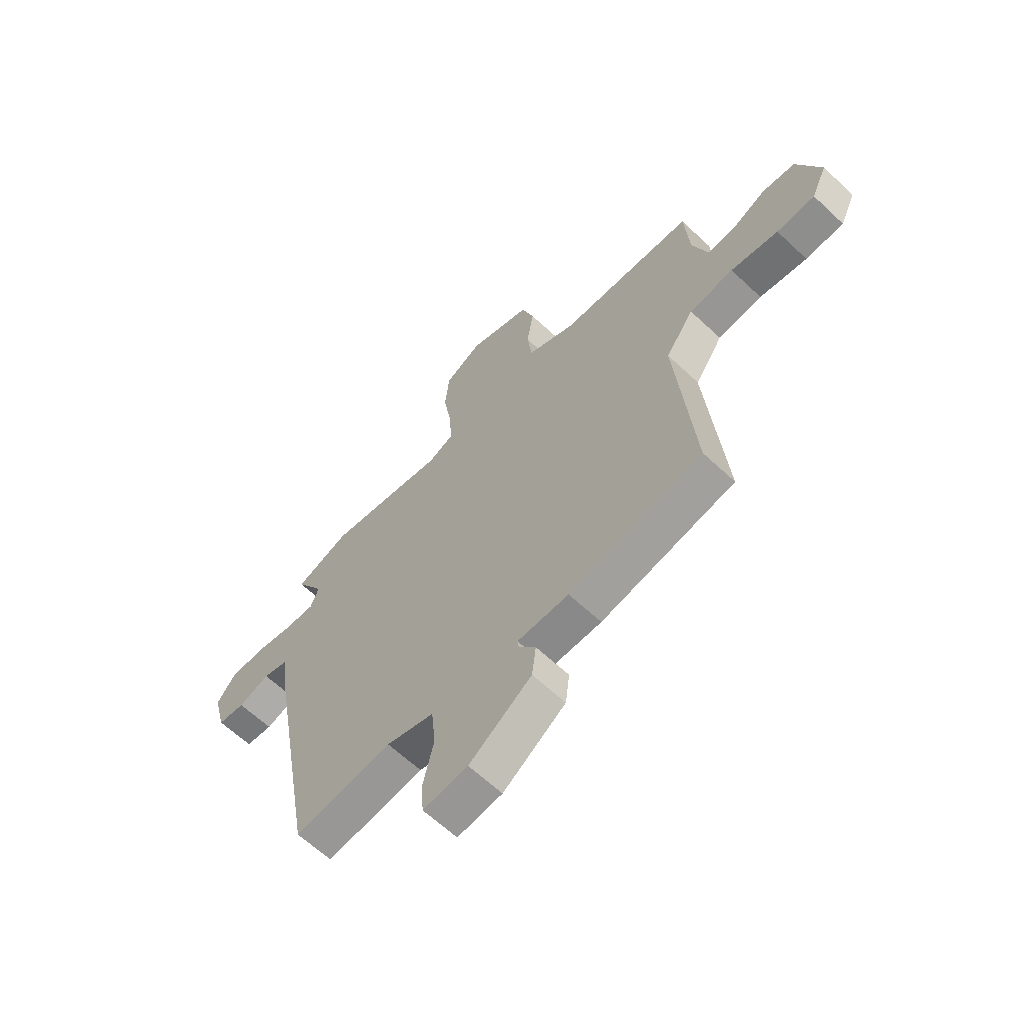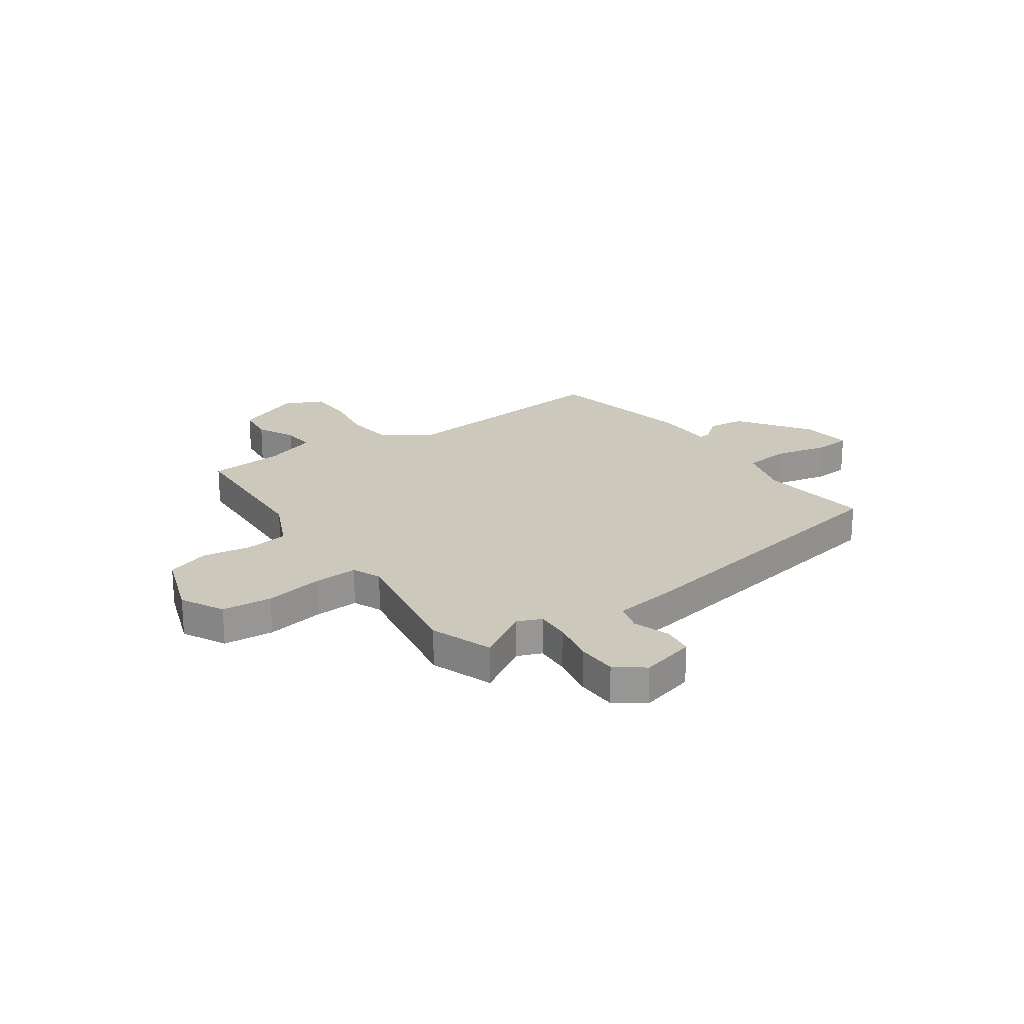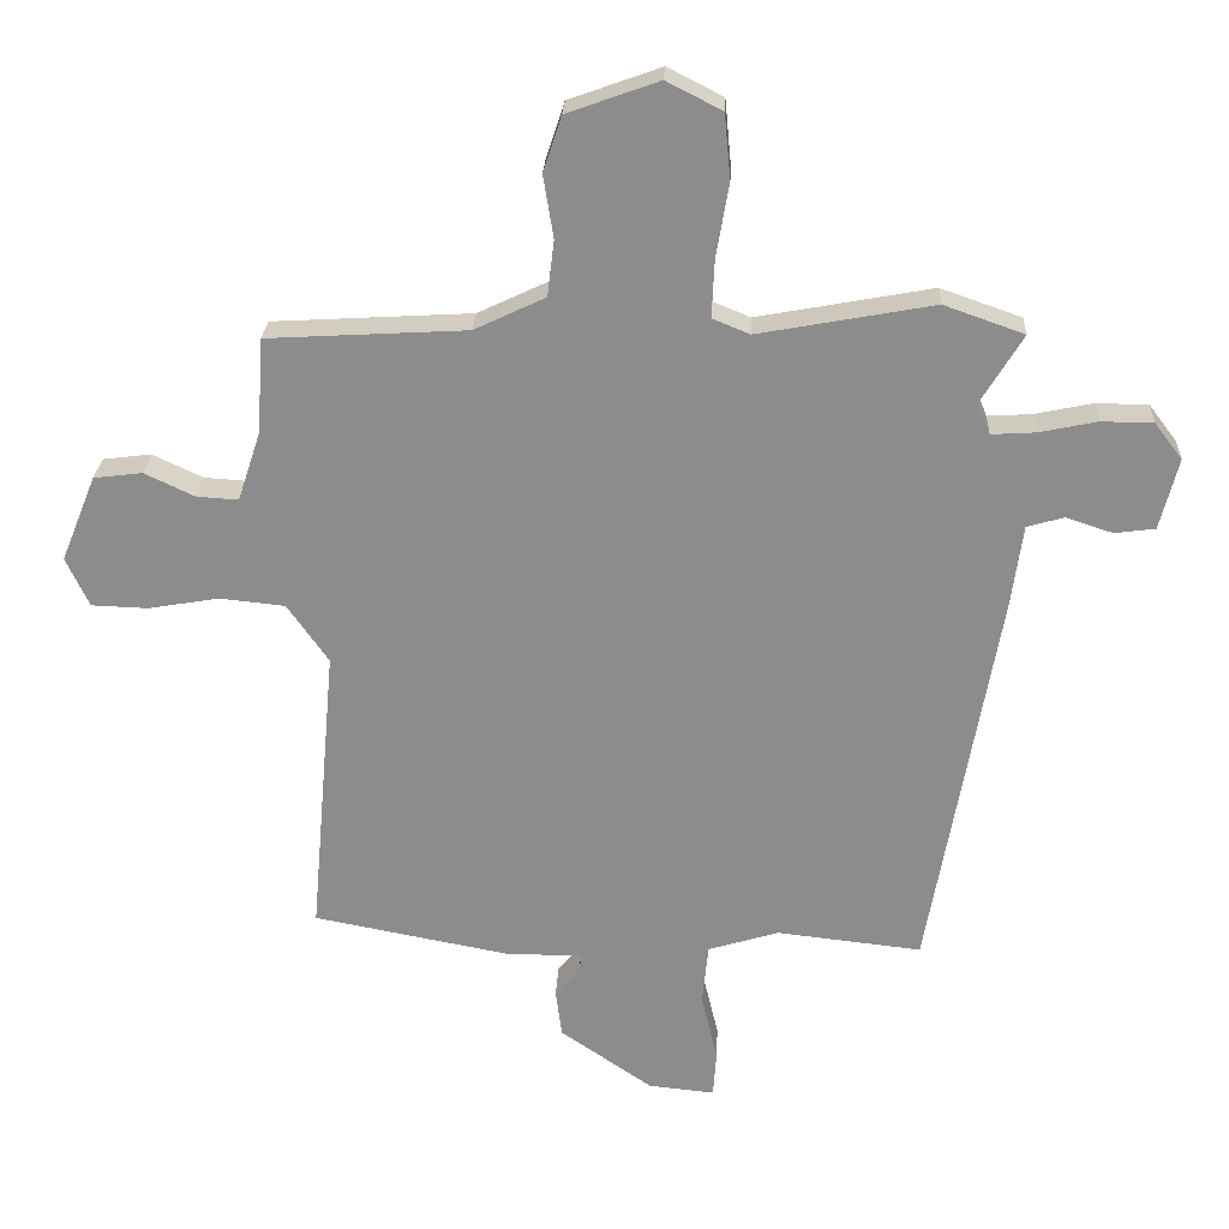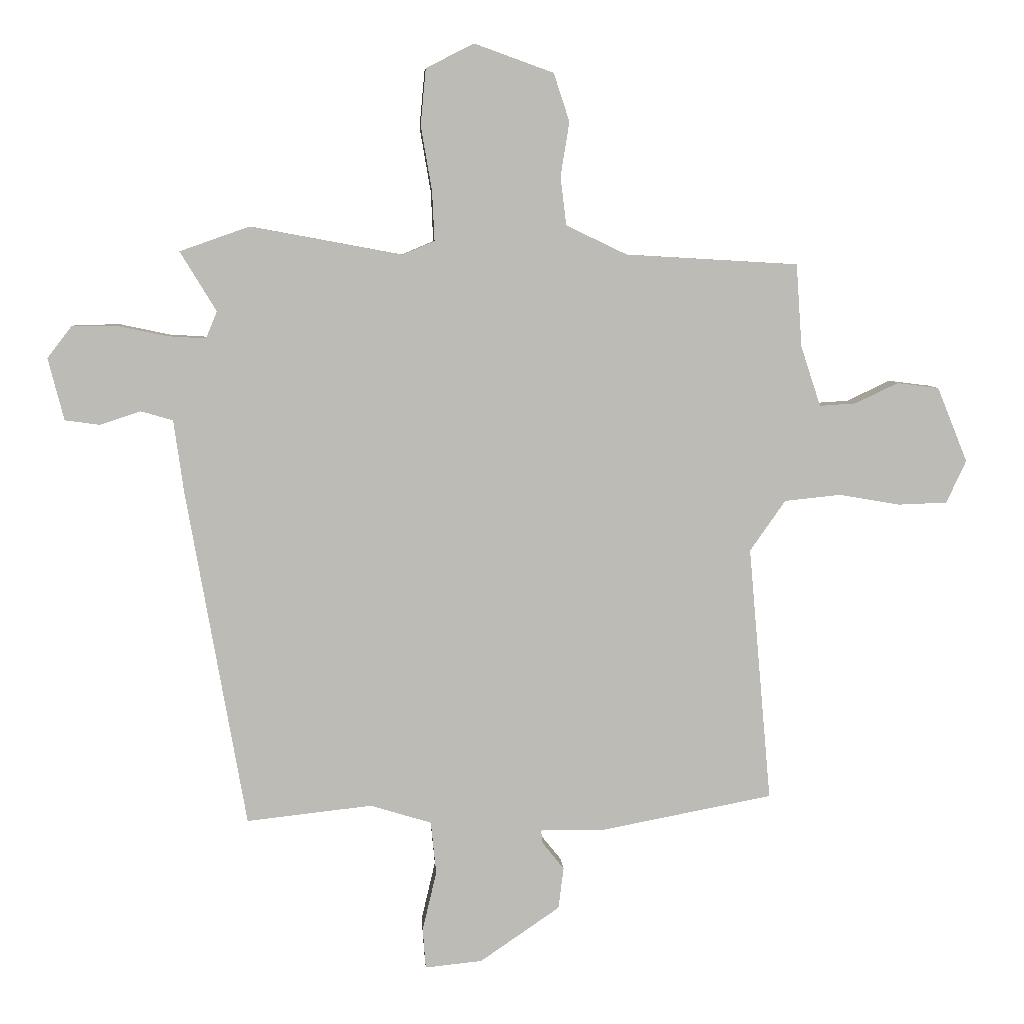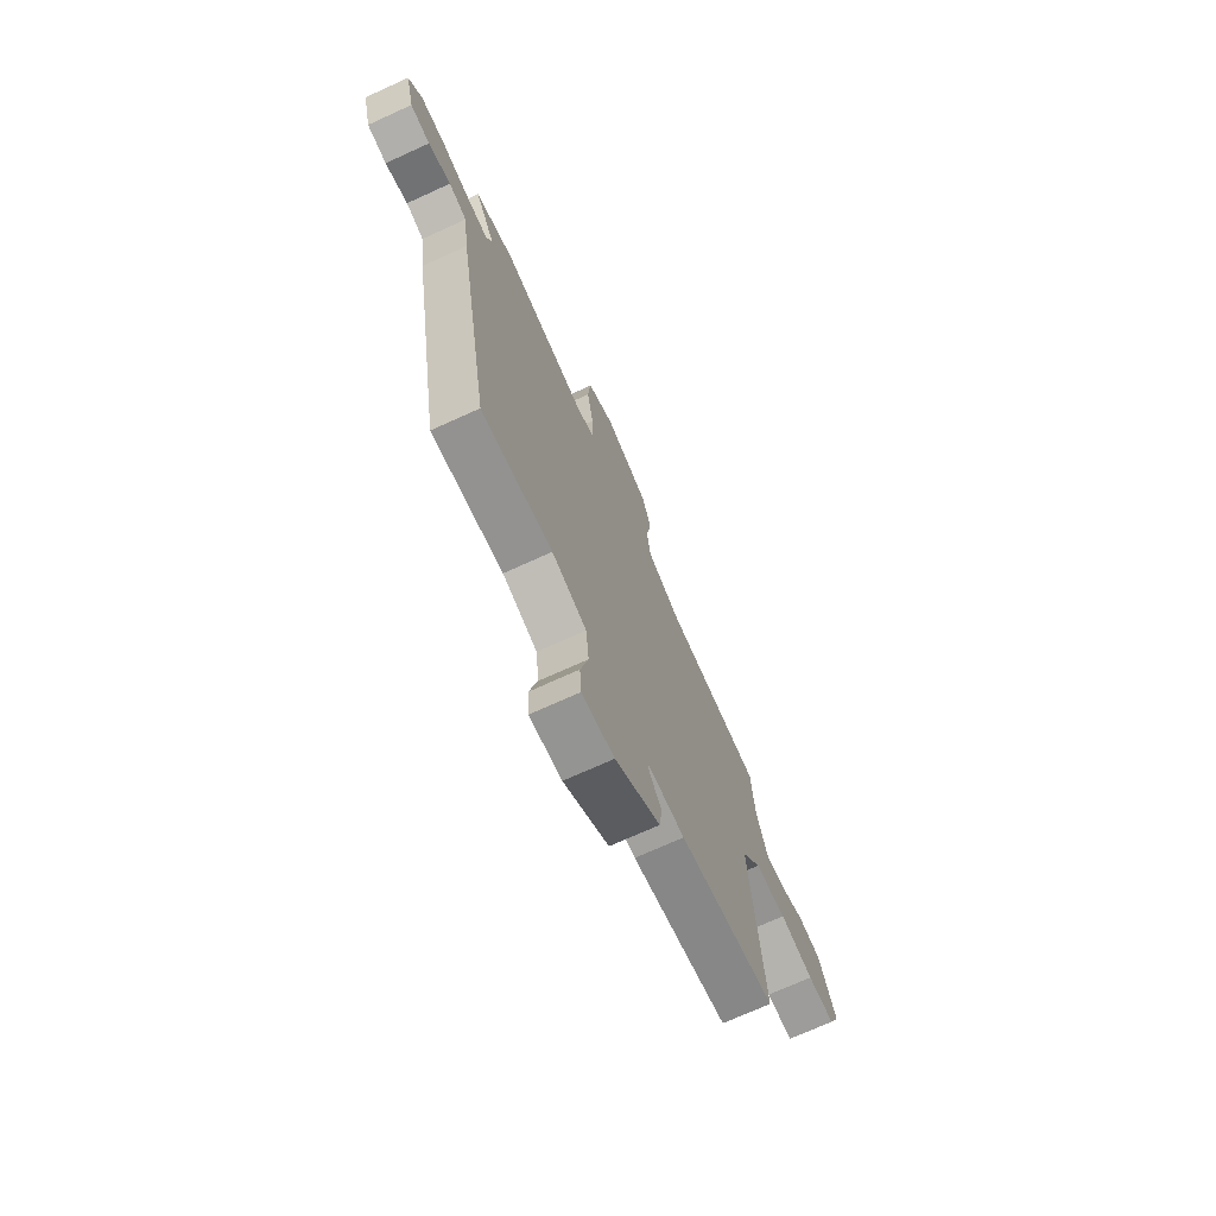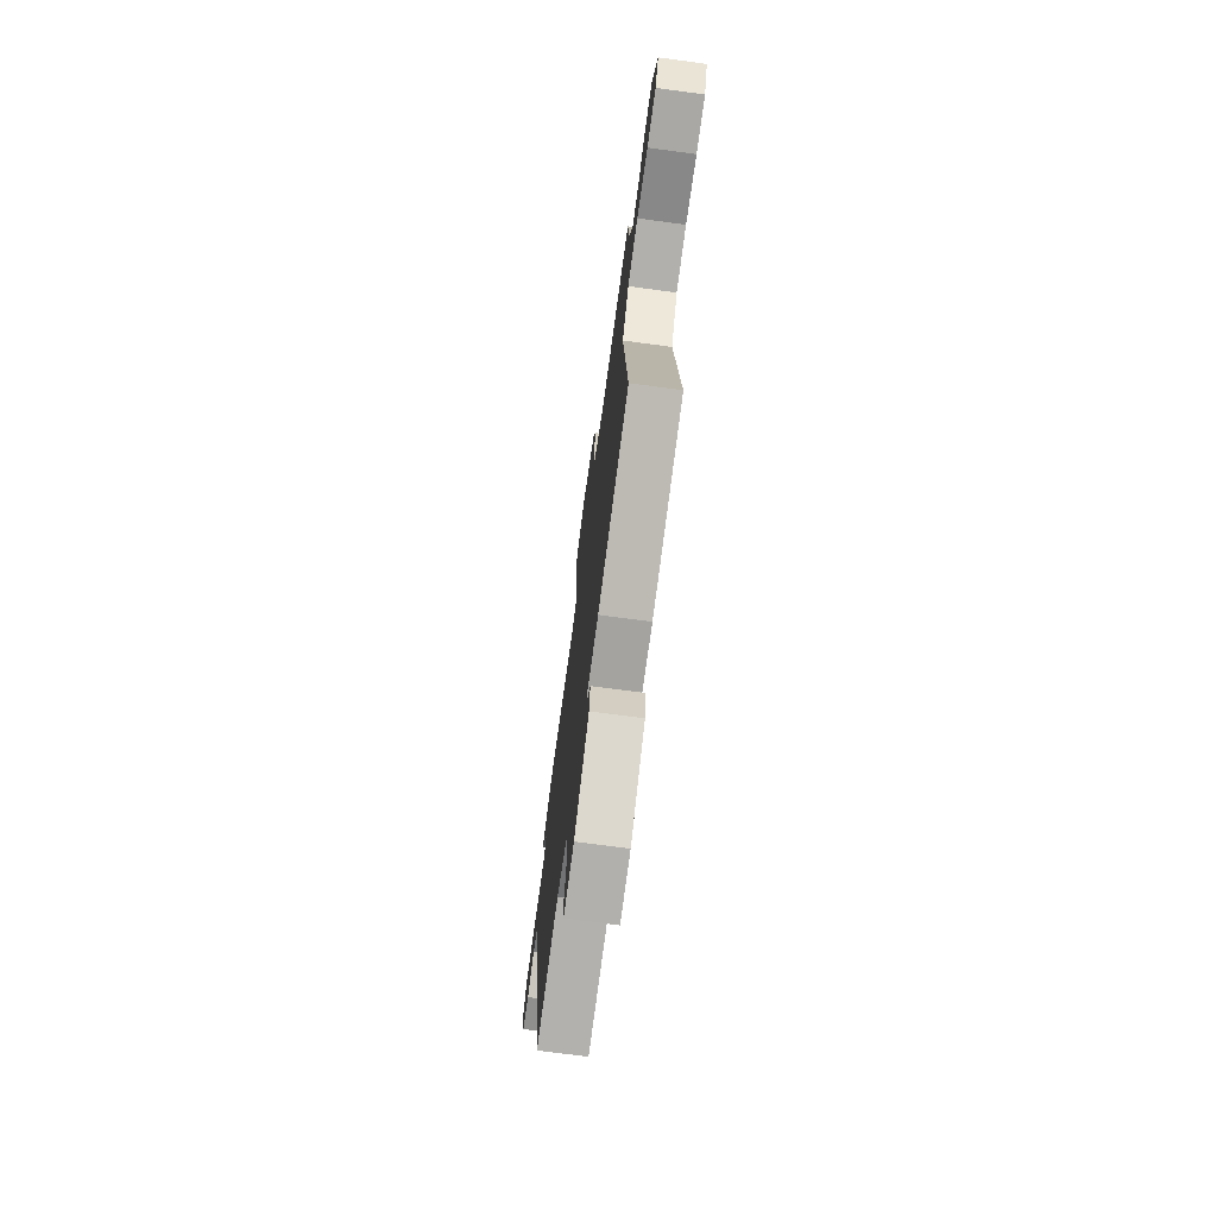
<metadata>
{"format":"obj","ext":"obj","renderer":"f3d","projection":"perspective","resolution":1024,"background":"white","views":[{"elev":-63.3,"azim":-133.5,"up":"+Z"},{"elev":22.1,"azim":54.5,"up":"+Y"},{"elev":25.3,"azim":2.6,"up":"+Z"},{"elev":6.4,"azim":176.3,"up":"+Z"},{"elev":-72.0,"azim":114.4,"up":"+Z"},{"elev":-72.8,"azim":-97.6,"up":"+Z"}]}
</metadata>
<code>
v 0.426 0.07 -0.501
v 0.211 0.07 -0.477
v 0.106 0.07 -0.509
v 0.097 0.07 -0.599
v 0.121 0.07 -0.701
v 0.116 0.07 -0.77
v 0.018 0.07 -0.76
v -0.119 0.07 -0.666
v -0.128 0.07 -0.595
v -0.091 0.07 -0.549
v -0.088 0.07 -0.526
v -0.201 0.07 -0.526
v -0.493 0.07 -0.47
v -0.454 0.07 -0.032
v -0.515 0.07 0.055
v -0.612 0.07 0.065
v -0.716 0.07 0.047
v -0.8 0.07 0.05
v -0.834 0.07 0.123
v -0.782 0.07 0.251
v -0.71 0.07 0.26
v -0.636 0.07 0.225
v -0.574 0.07 0.221
v -0.54 0.07 0.324
v -0.53 0.07 0.466
v -0.235 0.07 0.483
v -0.13 0.07 0.533
v -0.12 0.07 0.616
v -0.135 0.07 0.709
v -0.108 0.07 0.791
v 0.028 0.07 0.84
v 0.11 0.07 0.798
v 0.119 0.07 0.702
v 0.1 0.07 0.591
v 0.096 0.07 0.506
v 0.151 0.07 0.483
v 0.411 0.07 0.531
v 0.53 0.07 0.489
v 0.468 0.07 0.387
v 0.487 0.07 0.341
v 0.553 0.07 0.345
v 0.638 0.07 0.363
v 0.715 0.07 0.362
v 0.756 0.07 0.308
v 0.729 0.07 0.202
v 0.669 0.07 0.194
v 0.6 0.07 0.217
v 0.545 0.07 0.201
v 0.528 0.07 0.078
v 0.426 0 -0.501
v 0.211 0 -0.477
v 0.106 0 -0.509
v 0.097 0 -0.599
v 0.121 0 -0.701
v 0.116 0 -0.77
v 0.018 0 -0.76
v -0.119 0 -0.666
v -0.128 0 -0.595
v -0.091 0 -0.549
v -0.088 0 -0.526
v -0.201 0 -0.526
v -0.493 0 -0.47
v -0.454 0 -0.032
v -0.515 0 0.055
v -0.612 0 0.065
v -0.716 0 0.047
v -0.8 0 0.05
v -0.834 0 0.123
v -0.782 0 0.251
v -0.71 0 0.26
v -0.636 0 0.225
v -0.574 0 0.221
v -0.54 0 0.324
v -0.53 0 0.466
v -0.235 0 0.483
v -0.13 0 0.533
v -0.12 0 0.616
v -0.135 0 0.709
v -0.108 0 0.791
v 0.028 0 0.84
v 0.11 0 0.798
v 0.119 0 0.702
v 0.1 0 0.591
v 0.096 0 0.506
v 0.151 0 0.483
v 0.411 0 0.531
v 0.53 0 0.489
v 0.468 0 0.387
v 0.487 0 0.341
v 0.553 0 0.345
v 0.638 0 0.363
v 0.715 0 0.362
v 0.756 0 0.308
v 0.729 0 0.202
v 0.669 0 0.194
v 0.6 0 0.217
v 0.545 0 0.201
v 0.528 0 0.078
f 48 49 1 2
f 44 45 46 47
f 44 47 48
f 41 42 43 44
f 40 41 44 48
f 36 37 38 39
f 36 39 40
f 35 36 40 48
f 31 32 33 34
f 31 34 35
f 28 29 30 31
f 27 28 31 35
f 26 27 35 48
f 24 25 26 48
f 19 20 21 22
f 19 22 23
f 16 17 18 19
f 15 16 19 23
f 14 15 23 24
f 11 12 13 14
f 7 8 9 10
f 7 10 11
f 4 5 6 7
f 3 4 7 11
f 11 14 24 48
f 2 3 11 48
f 51 50 98 97
f 96 95 94 93
f 97 96 93
f 93 92 91 90
f 97 93 90 89
f 88 87 86 85
f 89 88 85
f 97 89 85 84
f 83 82 81 80
f 84 83 80
f 80 79 78 77
f 84 80 77 76
f 97 84 76 75
f 97 75 74 73
f 71 70 69 68
f 72 71 68
f 68 67 66 65
f 72 68 65 64
f 73 72 64 63
f 63 62 61 60
f 59 58 57 56
f 60 59 56
f 56 55 54 53
f 60 56 53 52
f 97 73 63 60
f 97 60 52 51
f 1 50 51 2
f 2 51 52 3
f 3 52 53 4
f 4 53 54 5
f 5 54 55 6
f 6 55 56 7
f 7 56 57 8
f 8 57 58 9
f 9 58 59 10
f 10 59 60 11
f 11 60 61 12
f 12 61 62 13
f 13 62 63 14
f 14 63 64 15
f 15 64 65 16
f 16 65 66 17
f 17 66 67 18
f 18 67 68 19
f 19 68 69 20
f 20 69 70 21
f 21 70 71 22
f 22 71 72 23
f 23 72 73 24
f 24 73 74 25
f 25 74 75 26
f 26 75 76 27
f 27 76 77 28
f 28 77 78 29
f 29 78 79 30
f 30 79 80 31
f 31 80 81 32
f 32 81 82 33
f 33 82 83 34
f 34 83 84 35
f 35 84 85 36
f 36 85 86 37
f 37 86 87 38
f 38 87 88 39
f 39 88 89 40
f 40 89 90 41
f 41 90 91 42
f 42 91 92 43
f 43 92 93 44
f 44 93 94 45
f 45 94 95 46
f 46 95 96 47
f 47 96 97 48
f 48 97 98 49
f 49 98 50 1

</code>
